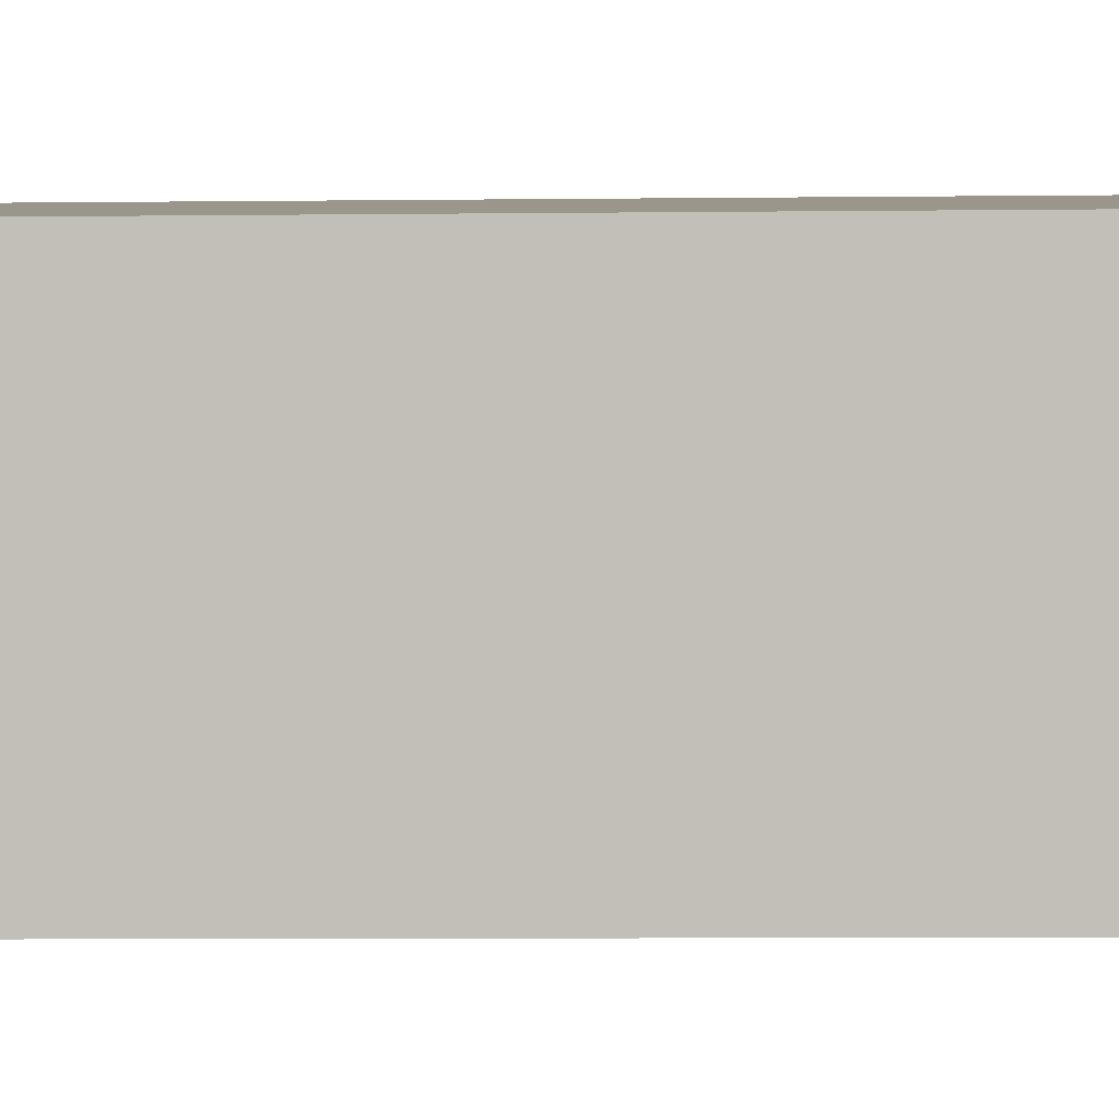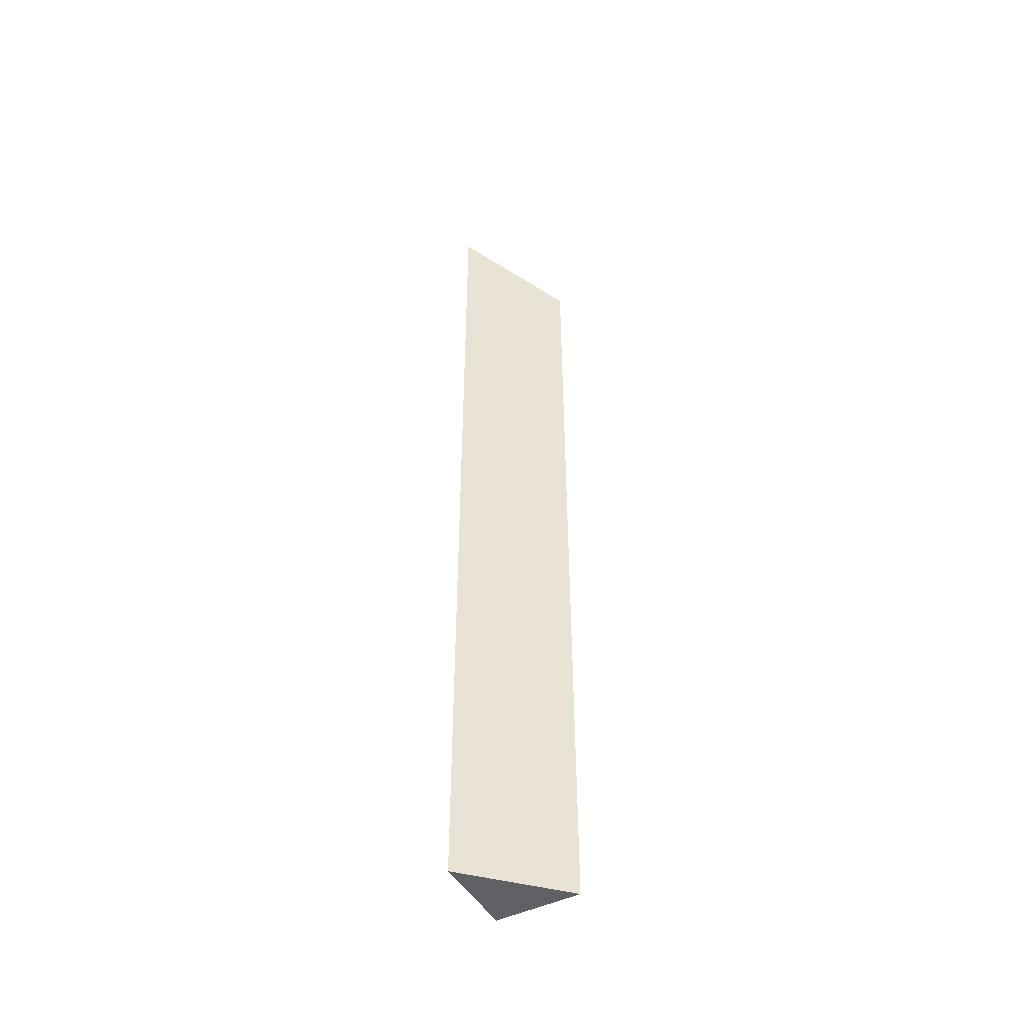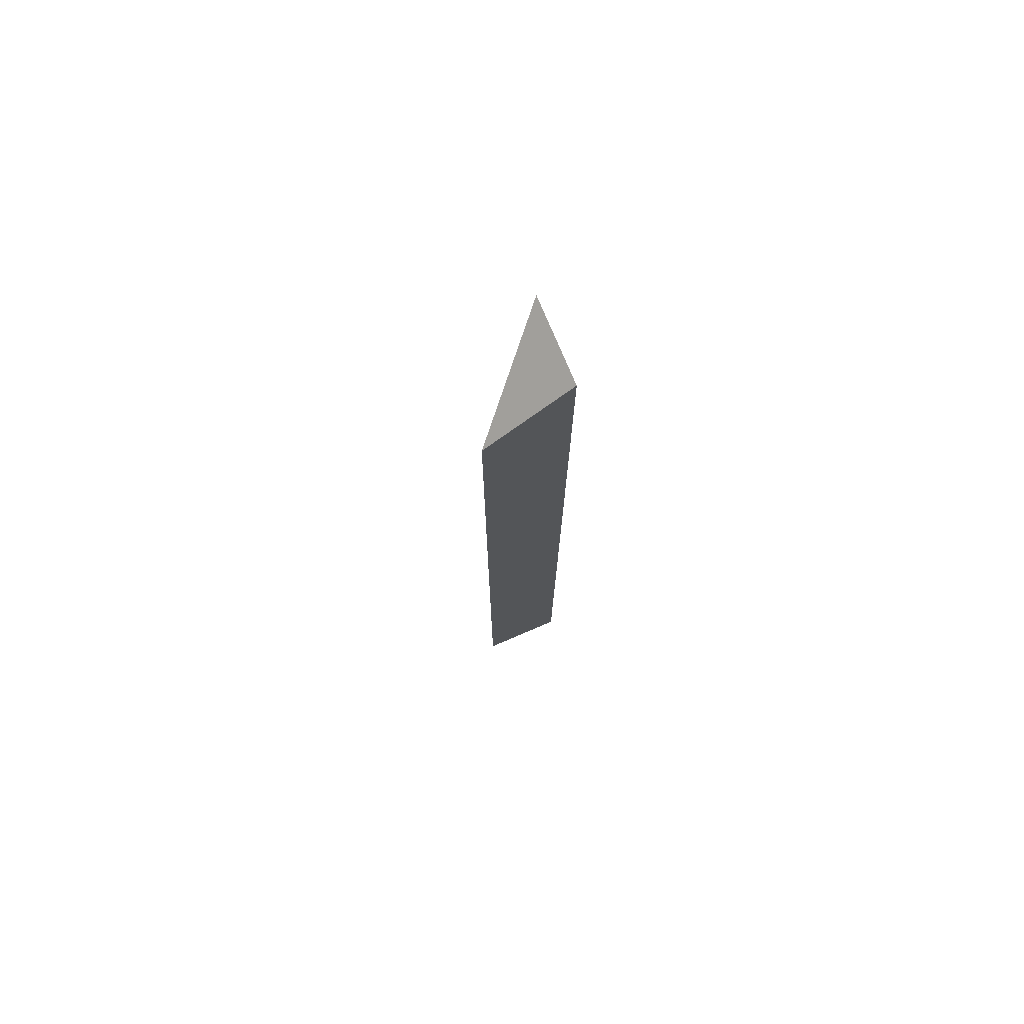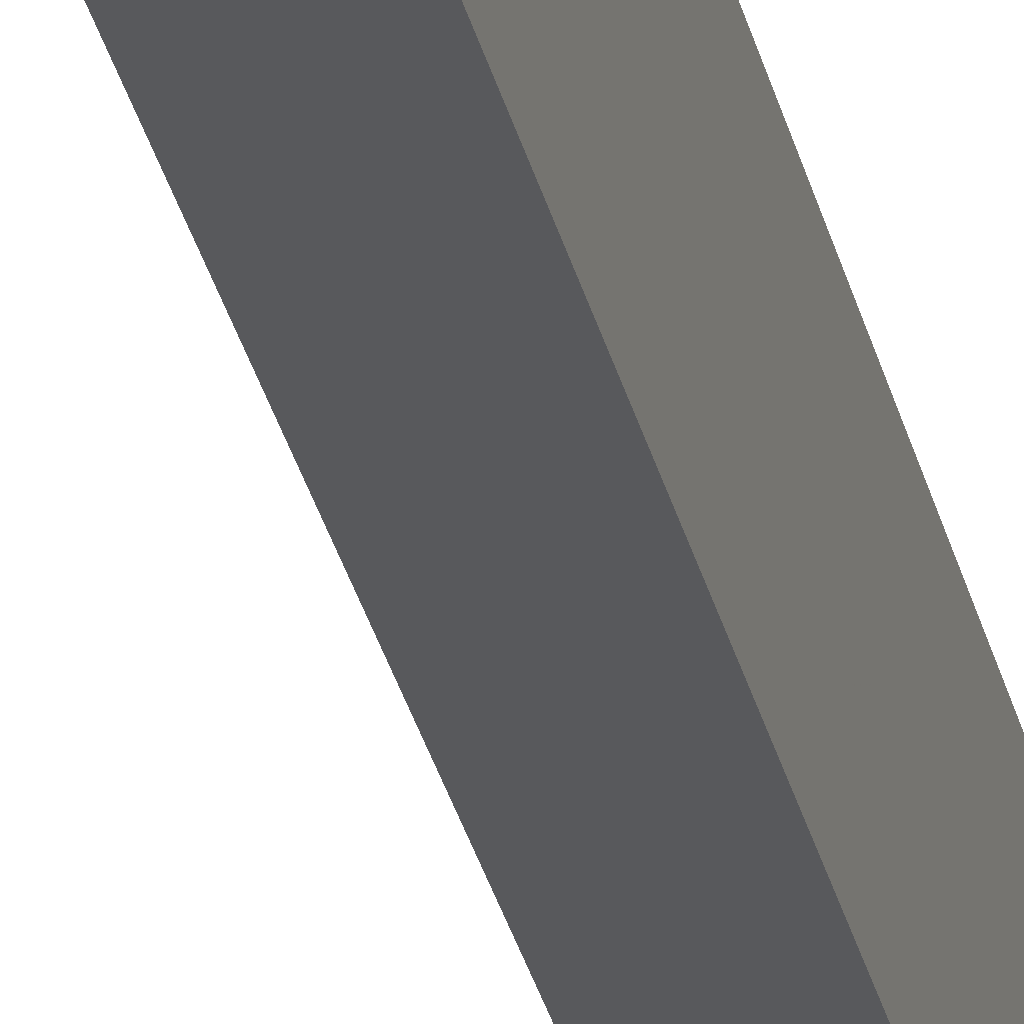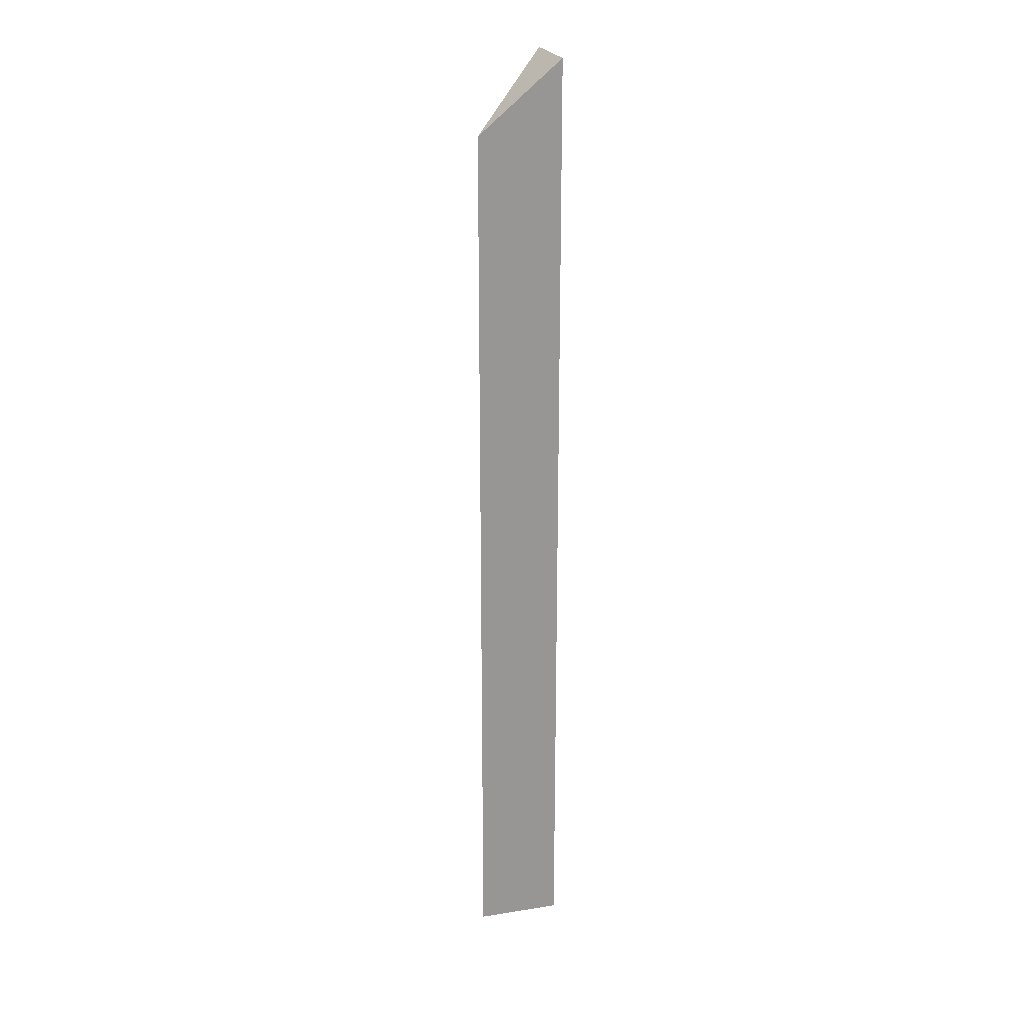
<metadata>
{"format":"obj","ext":"obj","renderer":"f3d","projection":"perspective","resolution":1024,"background":"white","views":[{"elev":-2.3,"azim":96.3,"up":"+Z"},{"elev":-47.6,"azim":-146.8,"up":"+Y"},{"elev":75.0,"azim":-18.5,"up":"+Y"},{"elev":-31.9,"azim":13.0,"up":"+Z"},{"elev":21.9,"azim":-10.7,"up":"+Y"}]}
</metadata>
<code>
v -0.4872 -0.03169 -3.796
v -0.4768 -0.02224 -3.808
v -0.4768 -0.1498 -3.808
v -0.4872 -0.1498 -3.796
v -0.476 -0.1498 -3.797
v -0.4872 -0.1498 -3.796
v -0.4768 -0.1498 -3.808
v -0.476 -0.0223 -3.797
v -0.4872 -0.03169 -3.796
v -0.4872 -0.1498 -3.796
v -0.476 -0.1498 -3.797
v -0.476 -0.0223 -3.797
v -0.4768 -0.02224 -3.808
v -0.4872 -0.03169 -3.796
v -0.4768 -0.02224 -3.808
v -0.476 -0.0223 -3.797
v -0.476 -0.1498 -3.797
v -0.4768 -0.1498 -3.808
f 1 2 3
f 1 3 4
f 5 6 7
f 8 9 10
f 8 10 11
f 12 13 14
f 15 16 17
f 15 17 18

</code>
